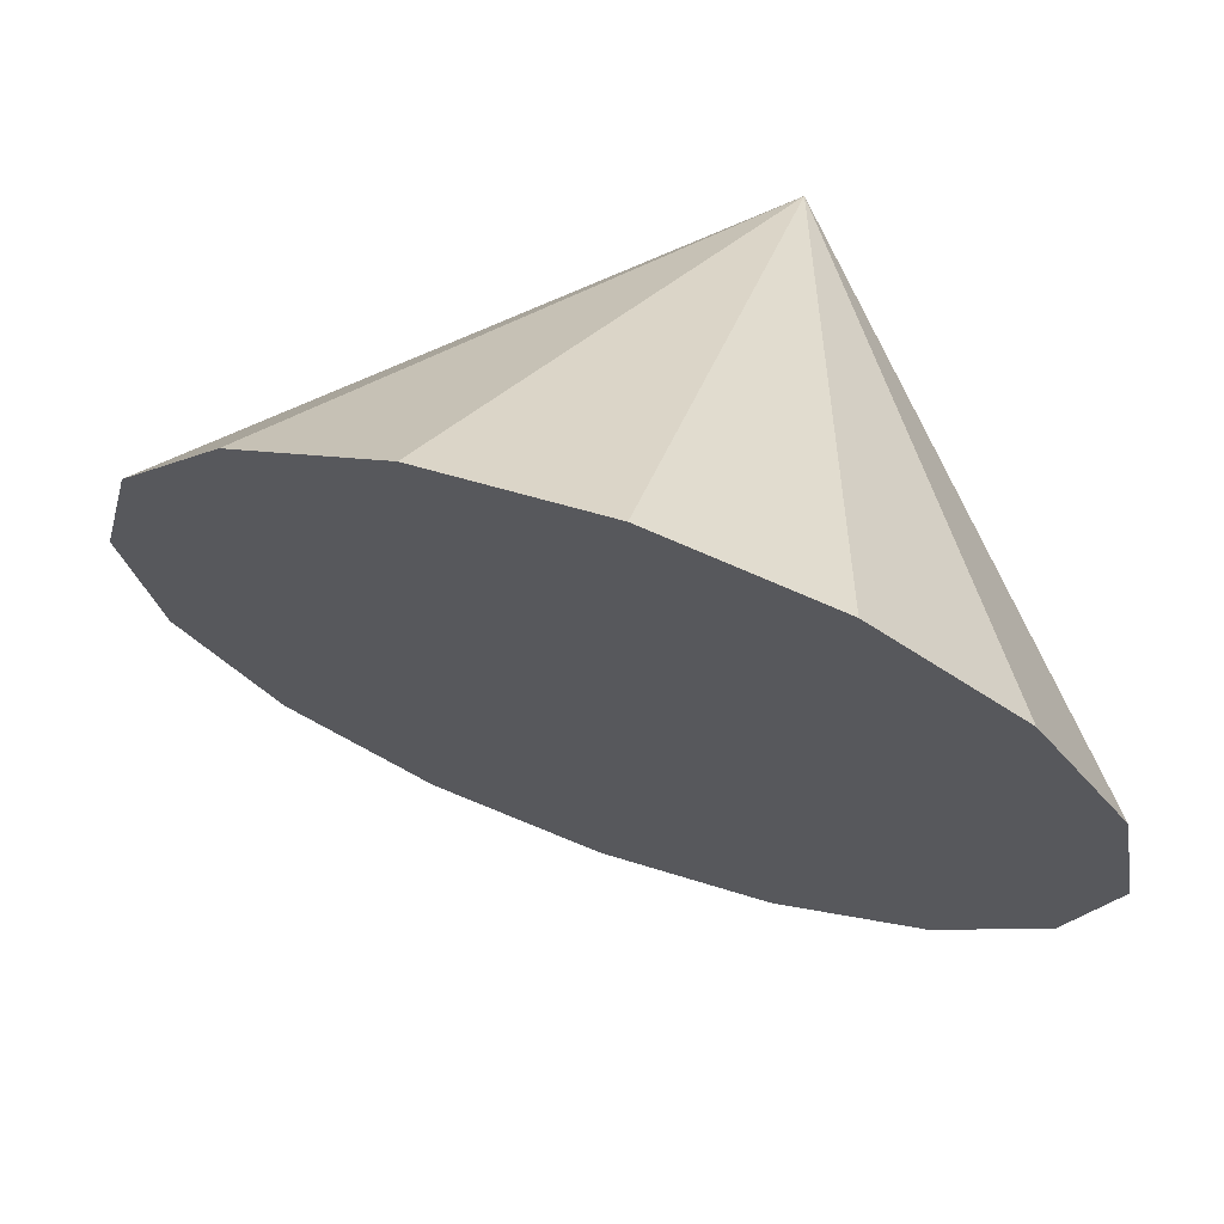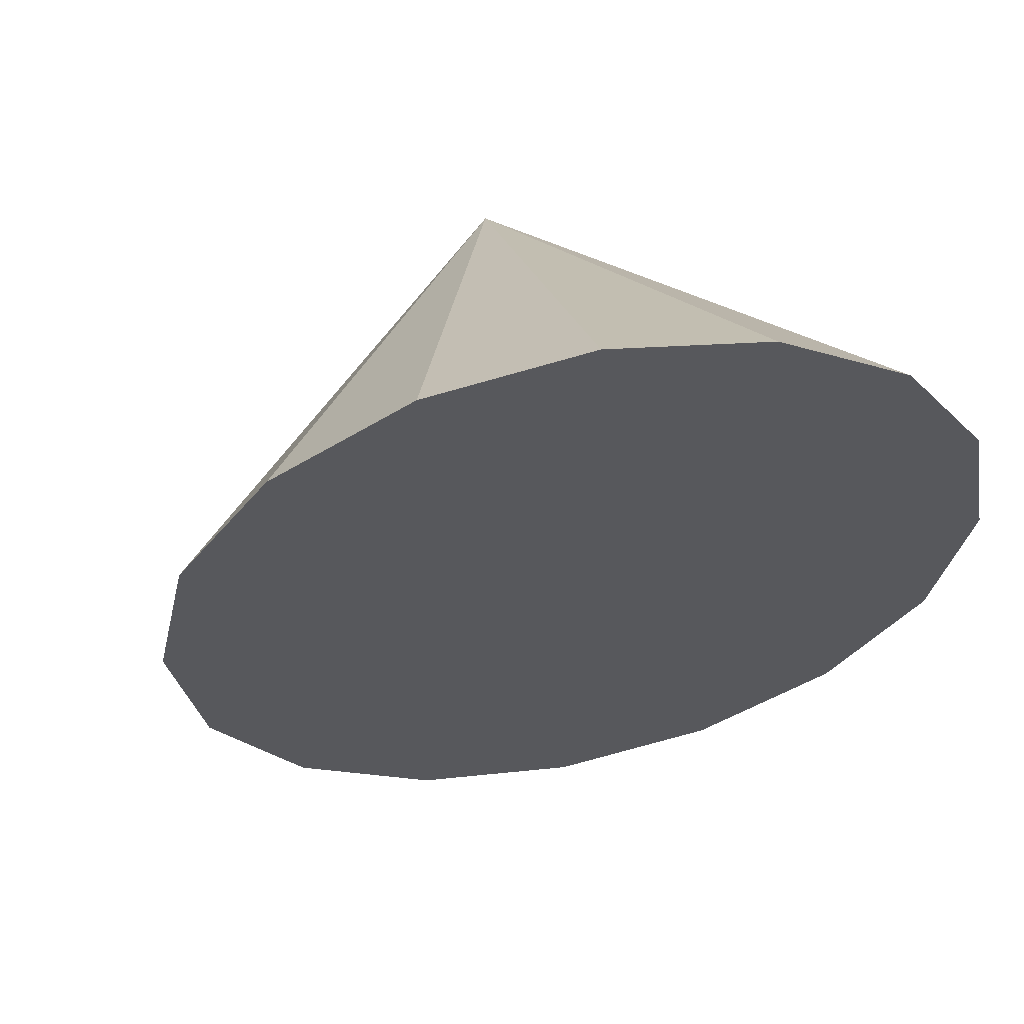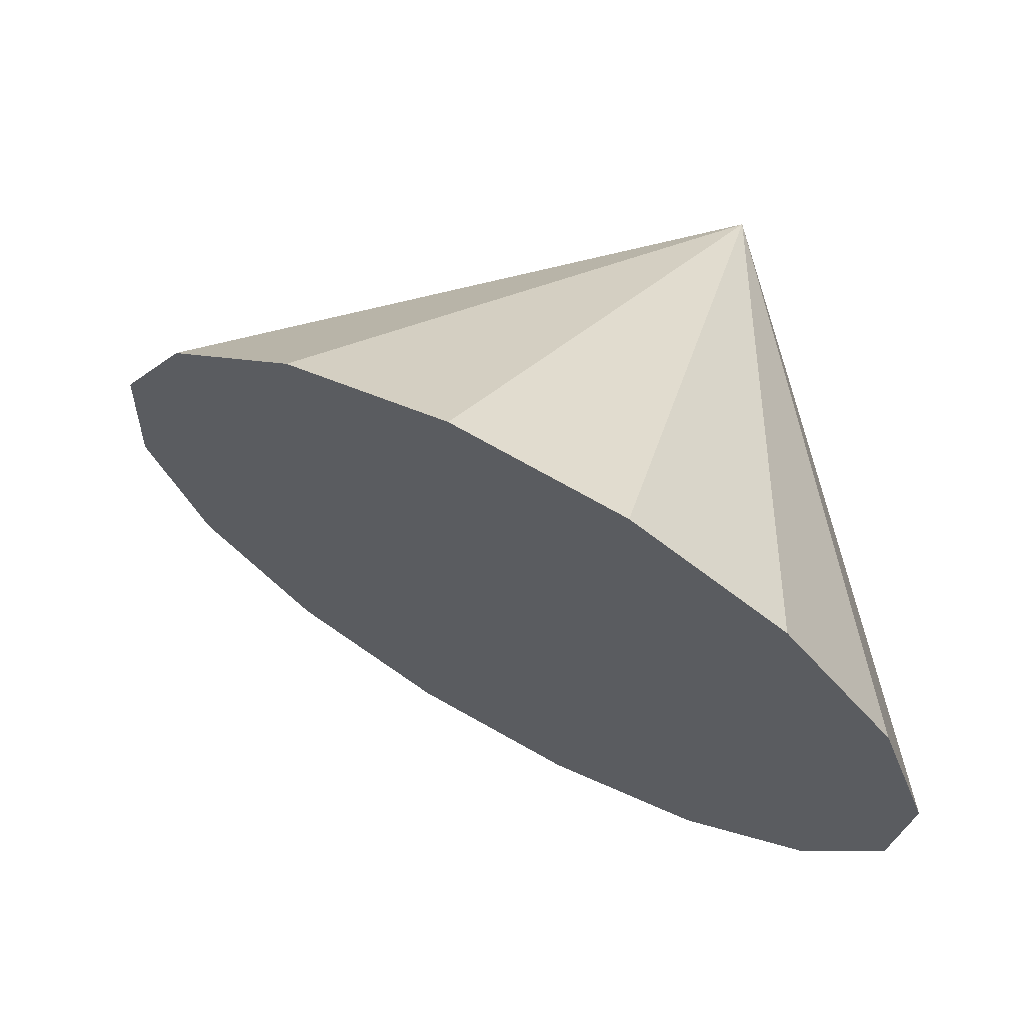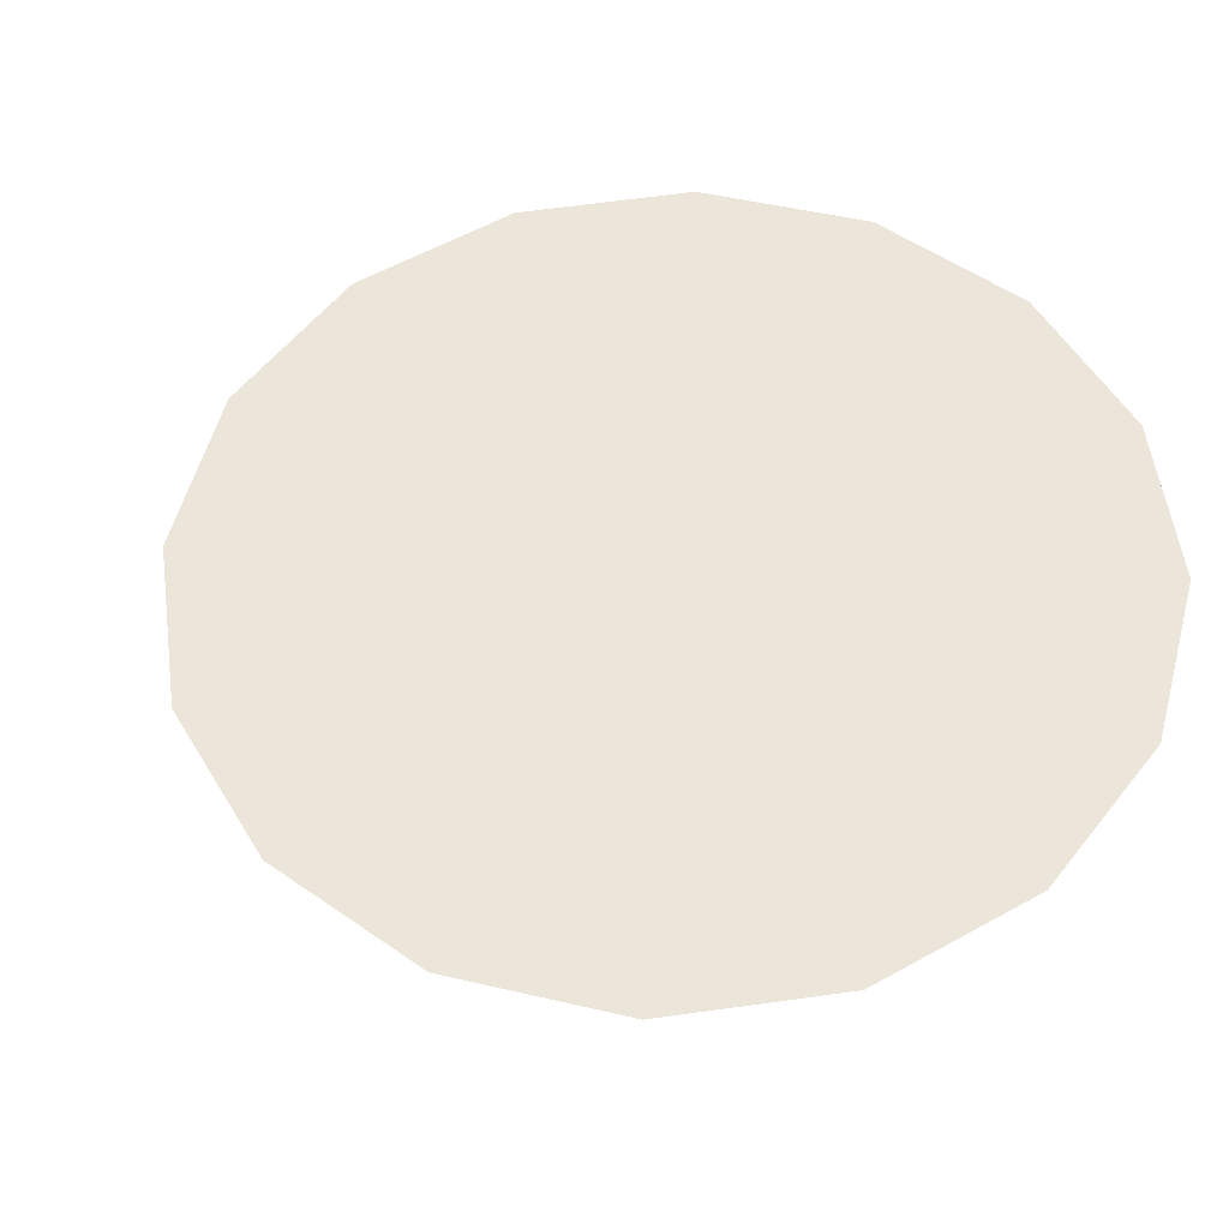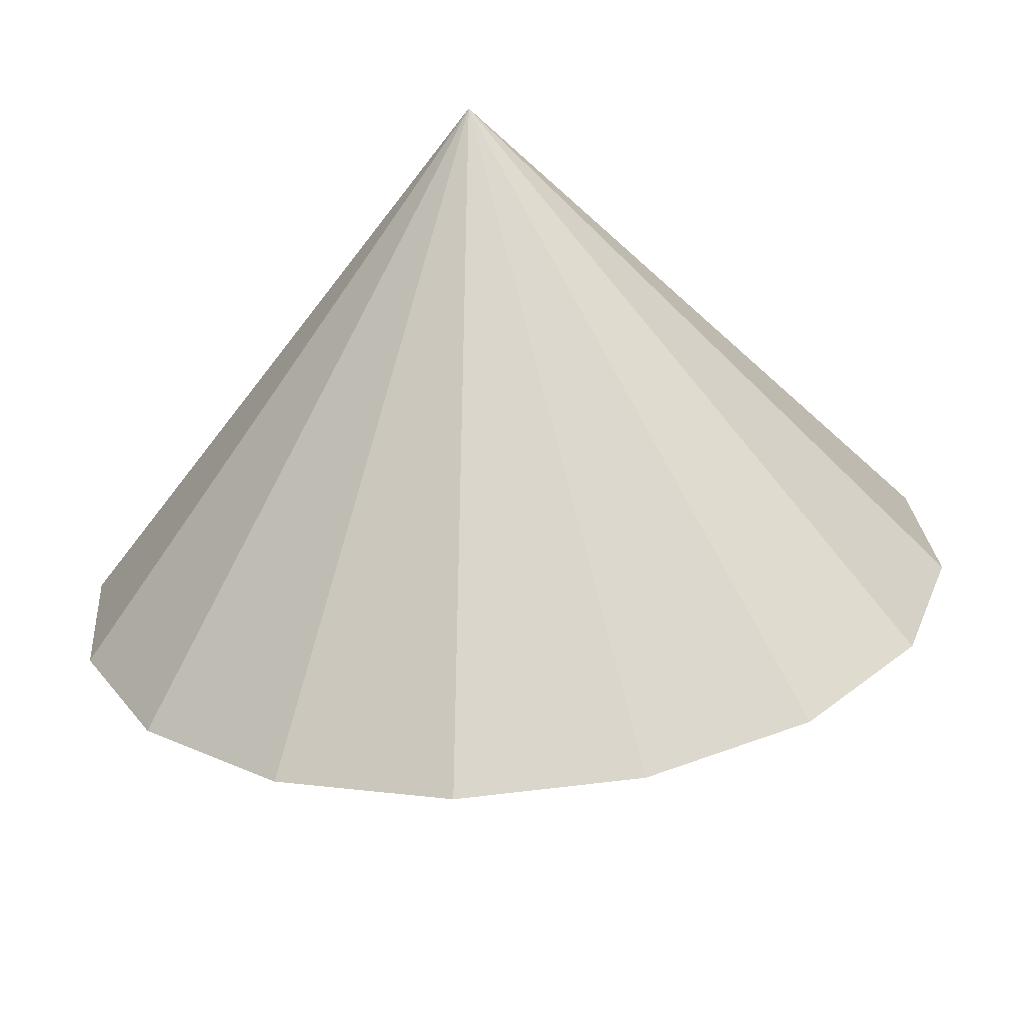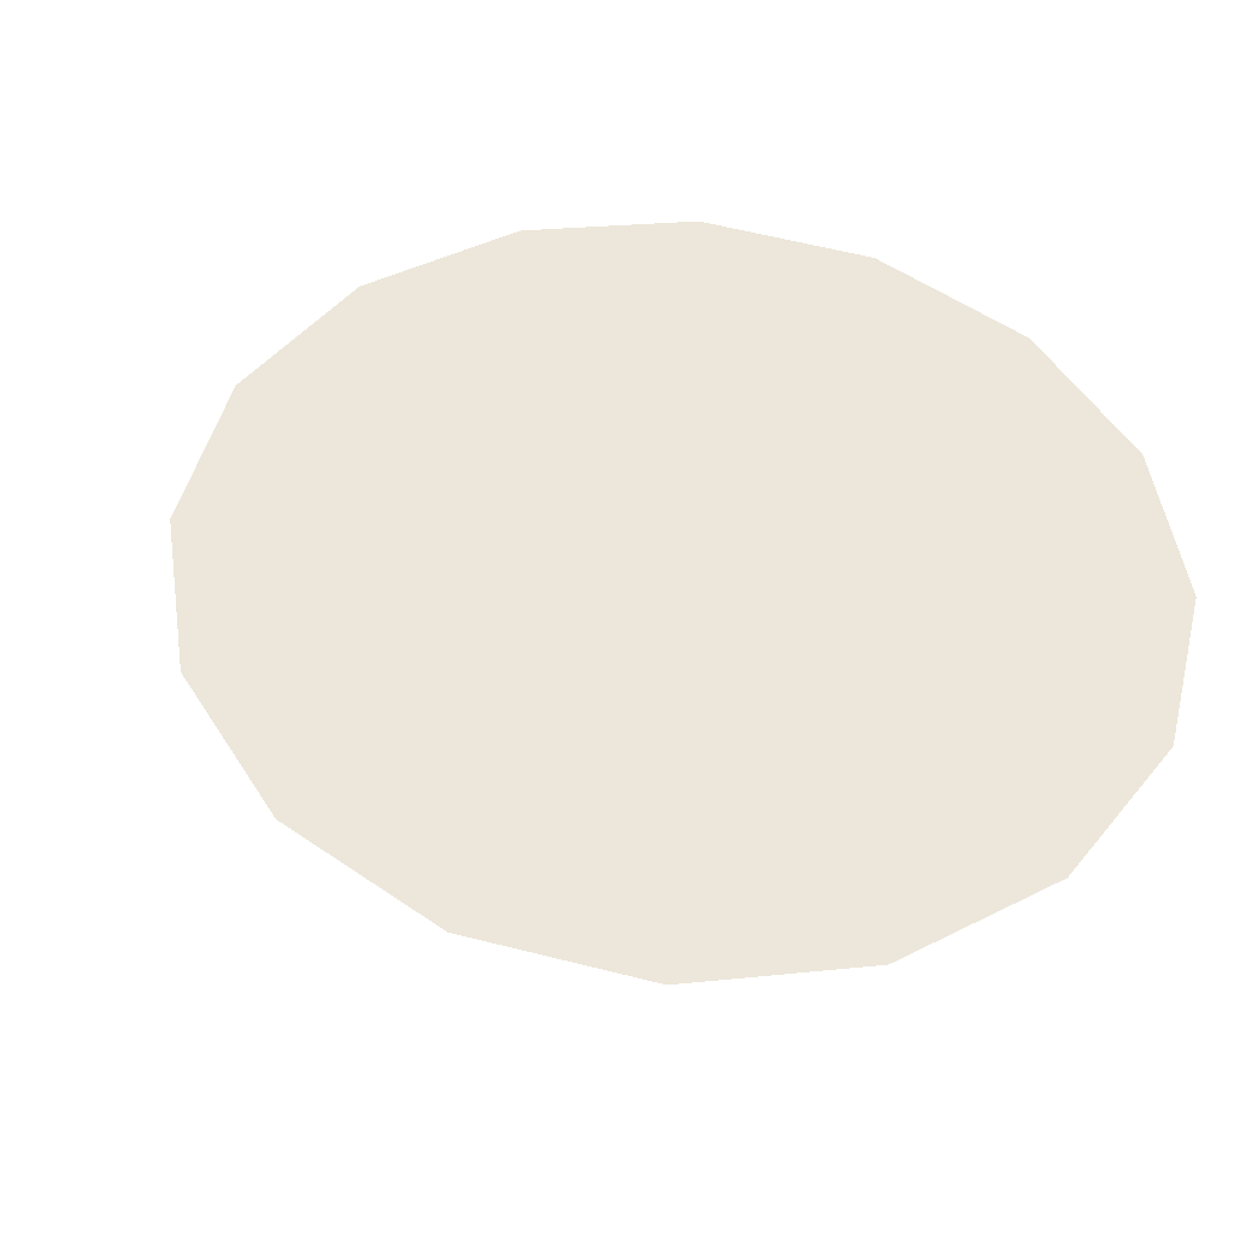
<metadata>
{"format":"obj","ext":"obj","renderer":"f3d","projection":"perspective","resolution":1024,"background":"white","views":[{"elev":-41.8,"azim":-112.1,"up":"+Z"},{"elev":69.5,"azim":140.6,"up":"+Y"},{"elev":-17.2,"azim":-165.4,"up":"+Z"},{"elev":-26.1,"azim":154.2,"up":"+Y"},{"elev":53.5,"azim":101.3,"up":"+Z"},{"elev":-31.5,"azim":149.0,"up":"+Y"}]}
</metadata>
<code>
o Cone.001_Cone.1741
v -0.5302 1.008 -2.153
v -0.7365 1.662 -2.129
v -0.7066 2.332 -1.979
v -0.4451 2.915 -1.726
v 0.0084 3.322 -1.409
v 0.5847 3.491 -1.076
v 1.196 3.397 -0.7777
v 1.749 3.054 -0.5591
v 2.161 2.514 -0.4539
v 2.367 1.859 -0.4779
v 2.337 1.19 -0.6276
v -0.09206 1.411 0.4444
v 2.076 0.607 -0.8801
v 1.622 0.2 -1.197
v 1.046 0.03058 -1.53
v 0.4344 0.1246 -1.829
v -0.119 0.4677 -2.047
f 1 12 2
f 2 12 3
f 3 12 4
f 4 12 5
f 5 12 6
f 6 12 7
f 7 12 8
f 8 12 9
f 9 12 10
f 10 12 11
f 11 12 13
f 13 12 14
f 14 12 15
f 15 12 16
f 16 12 17
f 17 12 1
f 15 17 8
f 17 1 4
f 1 2 4
f 2 3 4
f 4 5 6
f 6 7 8
f 8 9 10
f 10 11 13
f 13 14 15
f 15 16 17
f 4 6 17
f 6 8 17
f 8 10 13
f 13 15 8

</code>
